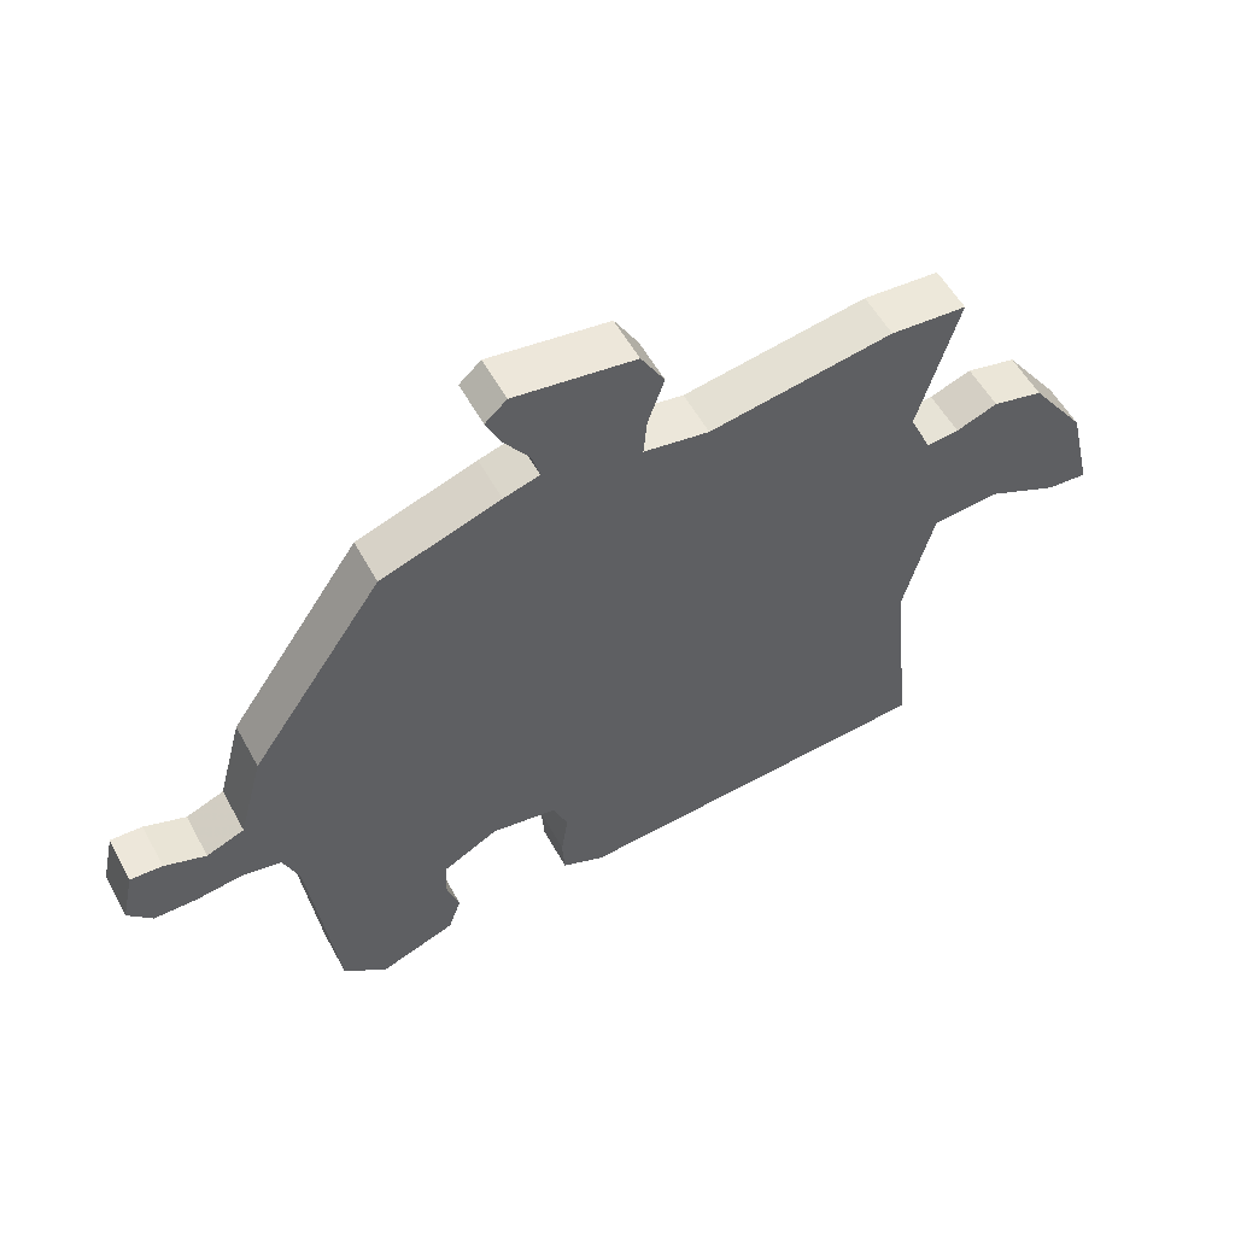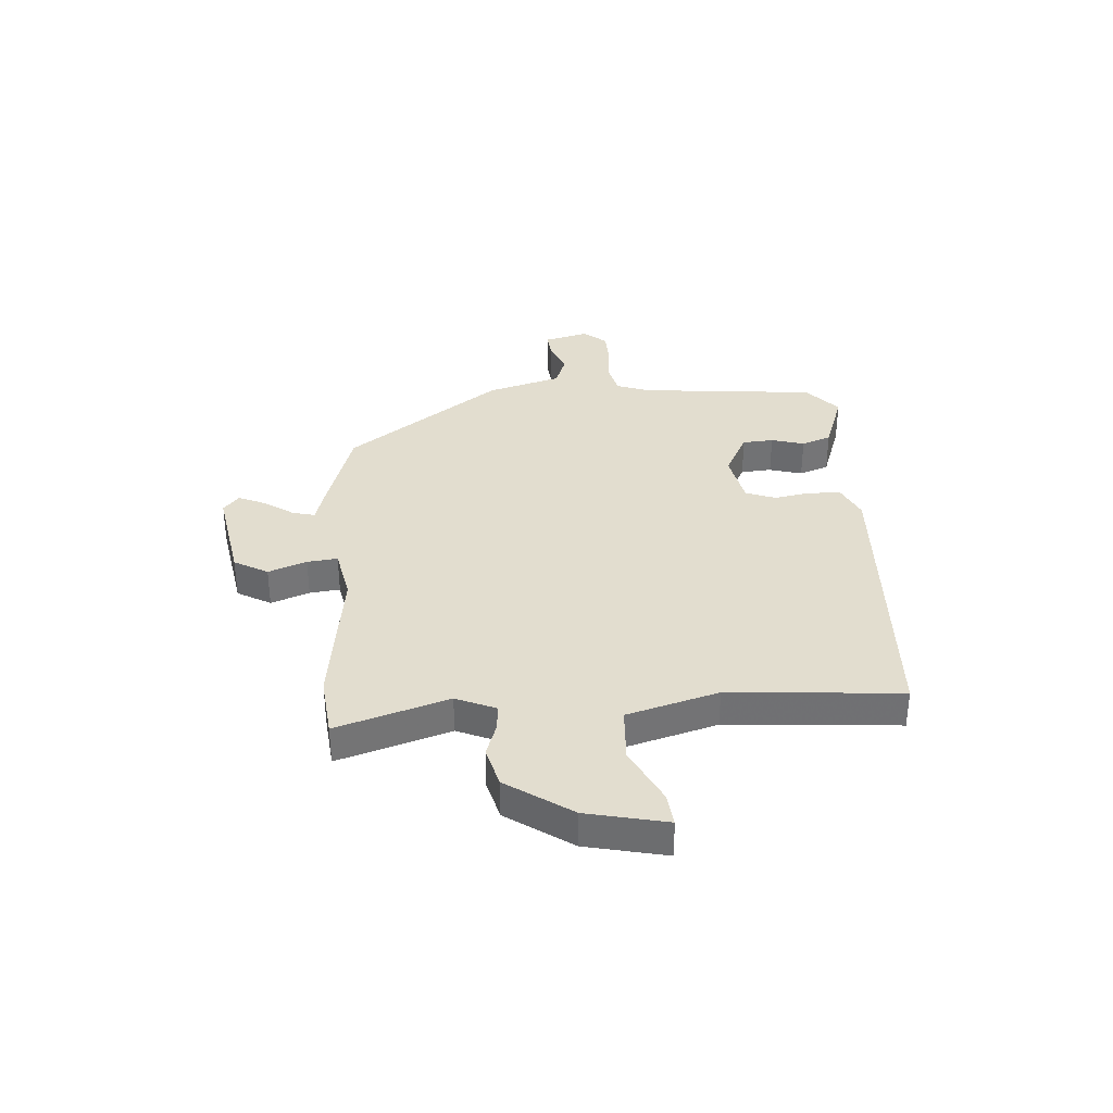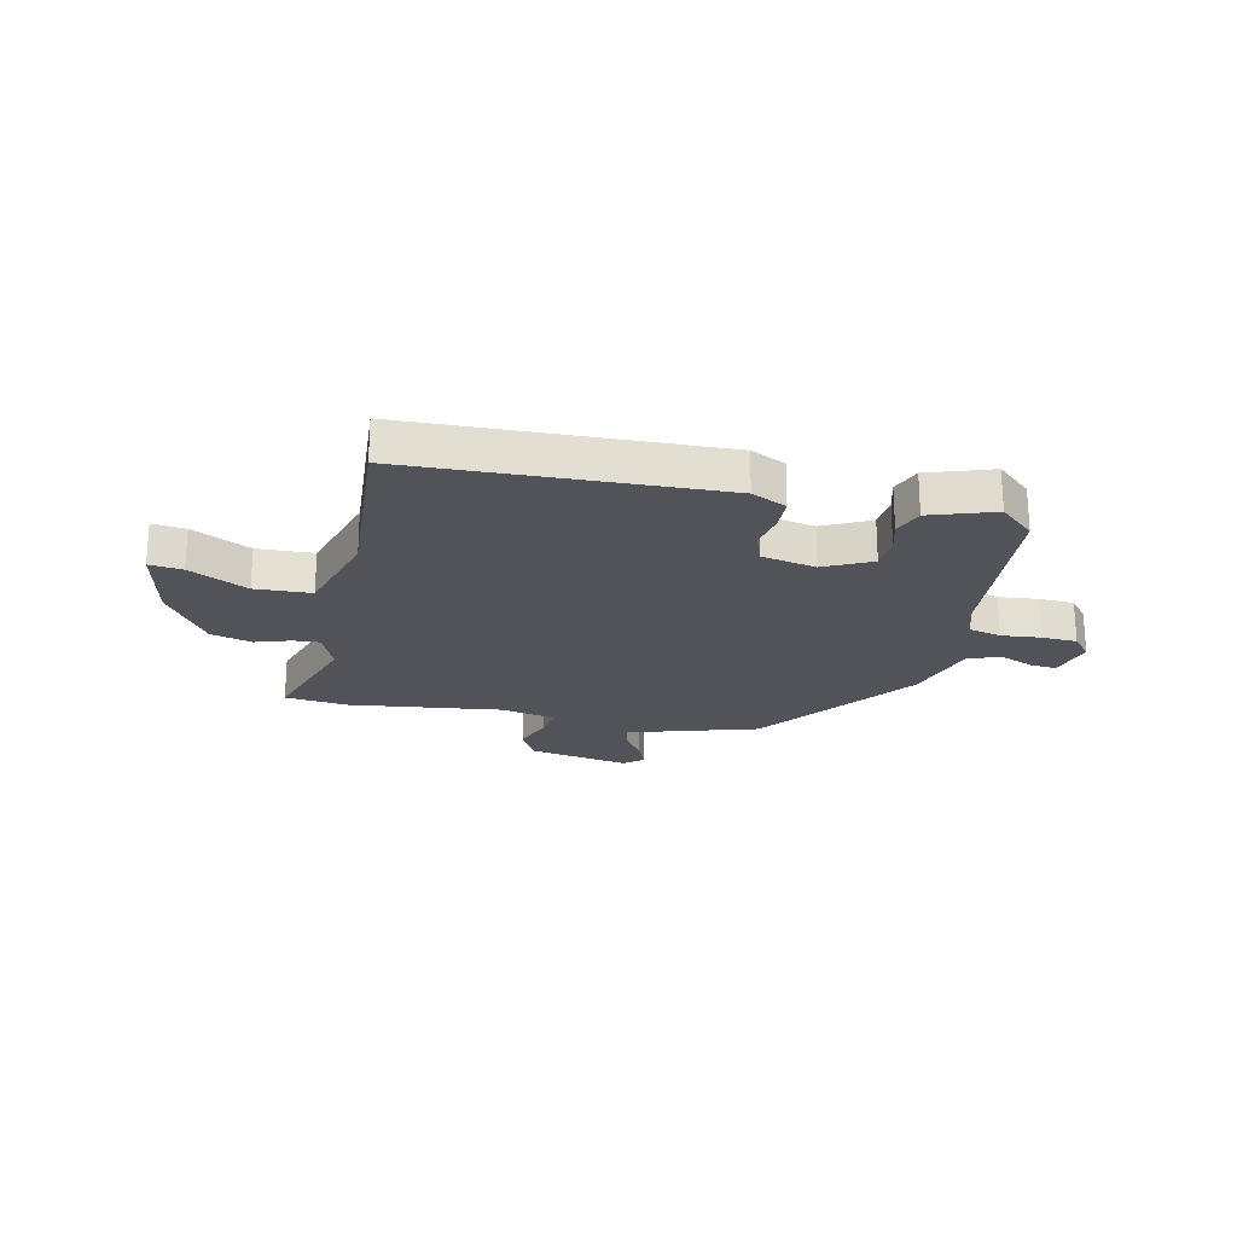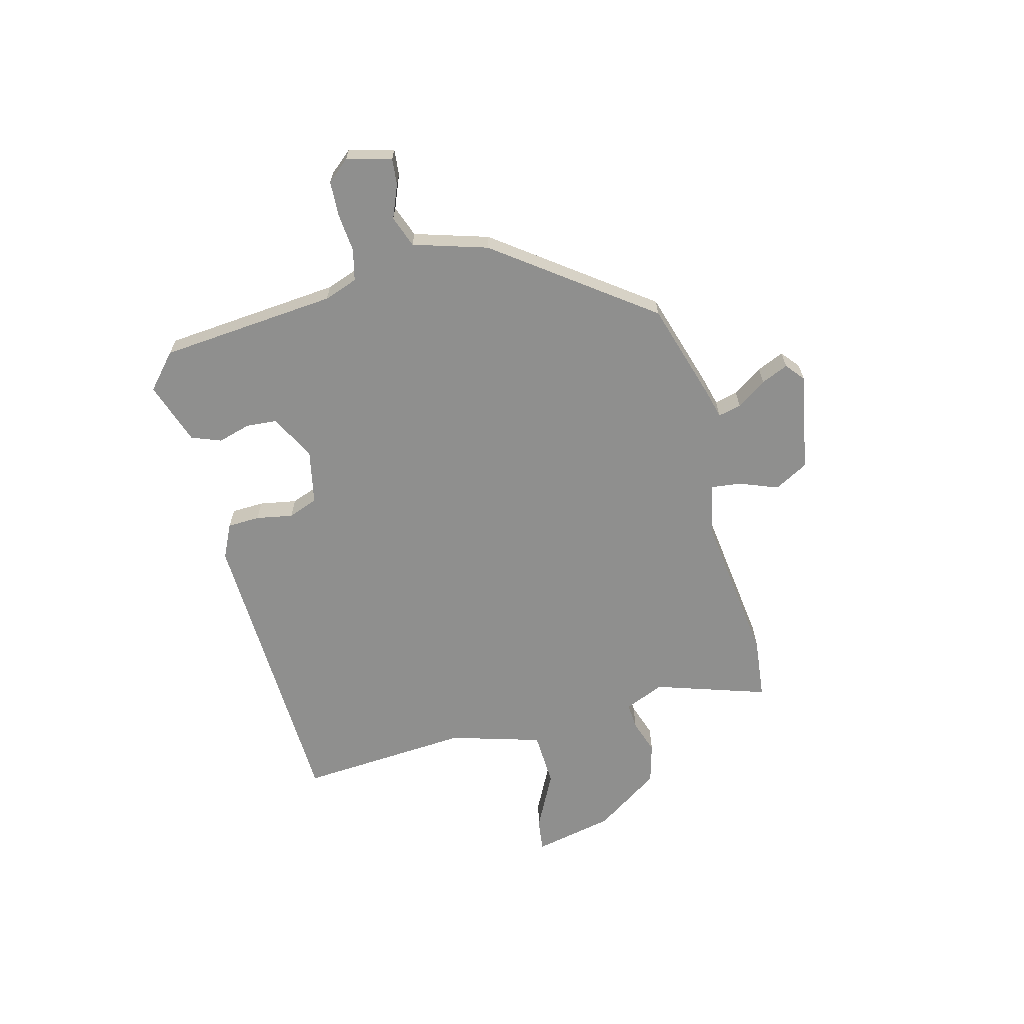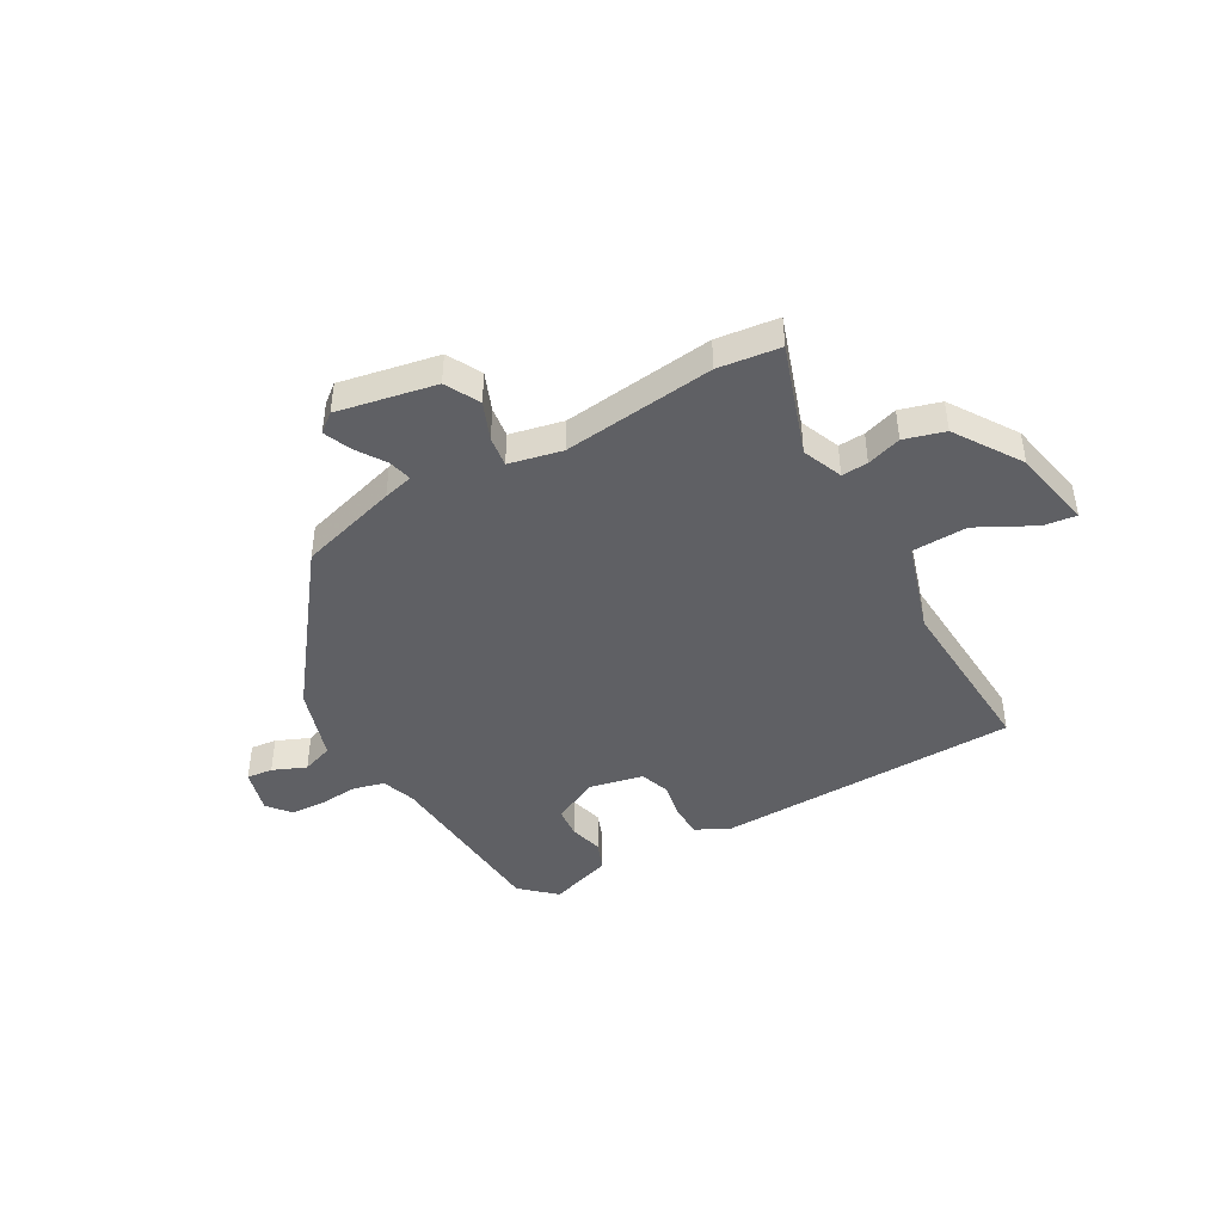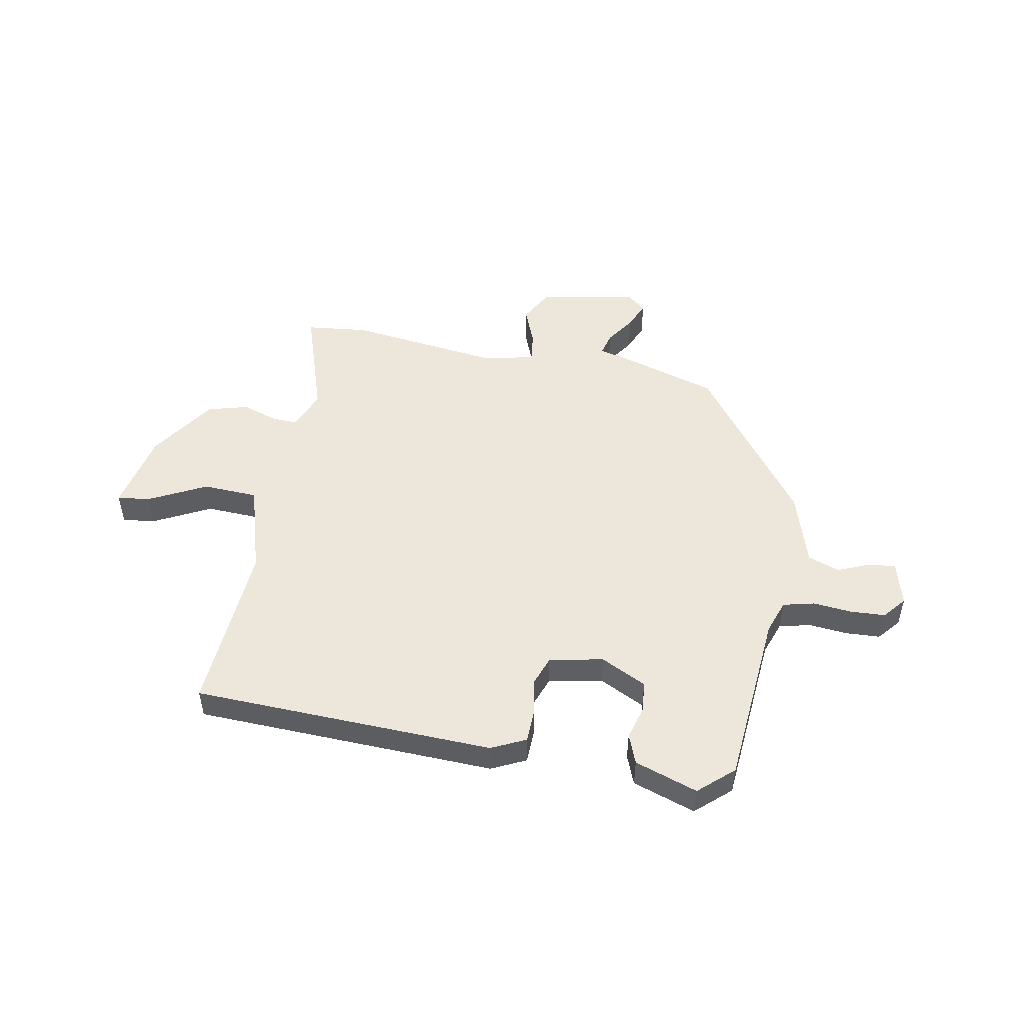
<metadata>
{"format":"obj","ext":"obj","renderer":"f3d","projection":"perspective","resolution":1024,"background":"white","views":[{"elev":55.1,"azim":-28.3,"up":"+Z"},{"elev":34.9,"azim":84.6,"up":"+Y"},{"elev":-22.6,"azim":165.6,"up":"+Y"},{"elev":-65.1,"azim":-77.2,"up":"+Y"},{"elev":-44.0,"azim":27.0,"up":"+Y"},{"elev":50.3,"azim":-171.4,"up":"+Y"}]}
</metadata>
<code>
v -0.329 0.07 0.444
v -0.15 0.07 0.505
v -0.096 0.07 0.521
v -0.108 0.07 0.563
v -0.146 0.07 0.616
v -0.169 0.07 0.665
v -0.136 0.07 0.694
v 0.046 0.07 0.667
v 0.082 0.07 0.606
v 0.057 0.07 0.535
v 0.052 0.07 0.479
v 0.15 0.07 0.462
v 0.425 0.07 0.506
v 0.539 0.07 0.497
v 0.479 0.07 0.29
v 0.512 0.07 0.218
v 0.56 0.07 0.223
v 0.622 0.07 0.246
v 0.697 0.07 0.228
v 0.781 0.07 0.111
v 0.817 0.07 -0.035
v 0.757 0.07 -0.03
v 0.65 0.07 0.02
v 0.549 0.07 0.012
v 0.505 0.07 -0.157
v 0.537 0.07 -0.472
v -0.015 0.07 -0.51
v -0.079 0.07 -0.482
v -0.083 0.07 -0.423
v -0.073 0.07 -0.355
v -0.095 0.07 -0.301
v -0.194 0.07 -0.284
v -0.277 0.07 -0.329
v -0.28 0.07 -0.386
v -0.261 0.07 -0.446
v -0.28 0.07 -0.501
v -0.394 0.07 -0.544
v -0.459 0.07 -0.49
v -0.498 0.07 -0.166
v -0.522 0.07 -0.105
v -0.58 0.07 -0.093
v -0.651 0.07 -0.102
v -0.715 0.07 -0.101
v -0.751 0.07 -0.061
v -0.732 0.07 0.022
v -0.684 0.07 0.019
v -0.622 0.07 -0.004
v -0.565 0.07 0.019
v -0.528 0.07 0.156
v -0.329 0 0.444
v -0.15 0 0.505
v -0.096 0 0.521
v -0.108 0 0.563
v -0.146 0 0.616
v -0.169 0 0.665
v -0.136 0 0.694
v 0.046 0 0.667
v 0.082 0 0.606
v 0.057 0 0.535
v 0.052 0 0.479
v 0.15 0 0.462
v 0.425 0 0.506
v 0.539 0 0.497
v 0.479 0 0.29
v 0.512 0 0.218
v 0.56 0 0.223
v 0.622 0 0.246
v 0.697 0 0.228
v 0.781 0 0.111
v 0.817 0 -0.035
v 0.757 0 -0.03
v 0.65 0 0.02
v 0.549 0 0.012
v 0.505 0 -0.157
v 0.537 0 -0.472
v -0.015 0 -0.51
v -0.079 0 -0.482
v -0.083 0 -0.423
v -0.073 0 -0.355
v -0.095 0 -0.301
v -0.194 0 -0.284
v -0.277 0 -0.329
v -0.28 0 -0.386
v -0.261 0 -0.446
v -0.28 0 -0.501
v -0.394 0 -0.544
v -0.459 0 -0.49
v -0.498 0 -0.166
v -0.522 0 -0.105
v -0.58 0 -0.093
v -0.651 0 -0.102
v -0.715 0 -0.101
v -0.751 0 -0.061
v -0.732 0 0.022
v -0.684 0 0.019
v -0.622 0 -0.004
v -0.565 0 0.019
v -0.528 0 0.156
f 48 49 1 2
f 44 45 46 47
f 44 47 48
f 41 42 43 44
f 41 44 48
f 40 41 48 2
f 36 37 38 39
f 34 35 36 39
f 33 34 39 40
f 32 33 40 2
f 27 28 29 30
f 25 26 27 30
f 24 25 30 31
f 20 21 22 23
f 20 23 24
f 17 18 19 20
f 16 17 20 24
f 15 16 24 31
f 12 13 14 15
f 11 12 15 31
f 7 8 9 10
f 4 5 6 7
f 3 4 7 10
f 10 11 31 32
f 2 3 10 32
f 51 50 98 97
f 96 95 94 93
f 97 96 93
f 93 92 91 90
f 97 93 90
f 51 97 90 89
f 88 87 86 85
f 88 85 84 83
f 89 88 83 82
f 51 89 82 81
f 79 78 77 76
f 79 76 75 74
f 80 79 74 73
f 72 71 70 69
f 73 72 69
f 69 68 67 66
f 73 69 66 65
f 80 73 65 64
f 64 63 62 61
f 80 64 61 60
f 59 58 57 56
f 56 55 54 53
f 59 56 53 52
f 81 80 60 59
f 81 59 52 51
f 1 50 51 2
f 2 51 52 3
f 3 52 53 4
f 4 53 54 5
f 5 54 55 6
f 6 55 56 7
f 7 56 57 8
f 8 57 58 9
f 9 58 59 10
f 10 59 60 11
f 11 60 61 12
f 12 61 62 13
f 13 62 63 14
f 14 63 64 15
f 15 64 65 16
f 16 65 66 17
f 17 66 67 18
f 18 67 68 19
f 19 68 69 20
f 20 69 70 21
f 21 70 71 22
f 22 71 72 23
f 23 72 73 24
f 24 73 74 25
f 25 74 75 26
f 26 75 76 27
f 27 76 77 28
f 28 77 78 29
f 29 78 79 30
f 30 79 80 31
f 31 80 81 32
f 32 81 82 33
f 33 82 83 34
f 34 83 84 35
f 35 84 85 36
f 36 85 86 37
f 37 86 87 38
f 38 87 88 39
f 39 88 89 40
f 40 89 90 41
f 41 90 91 42
f 42 91 92 43
f 43 92 93 44
f 44 93 94 45
f 45 94 95 46
f 46 95 96 47
f 47 96 97 48
f 48 97 98 49
f 49 98 50 1

</code>
